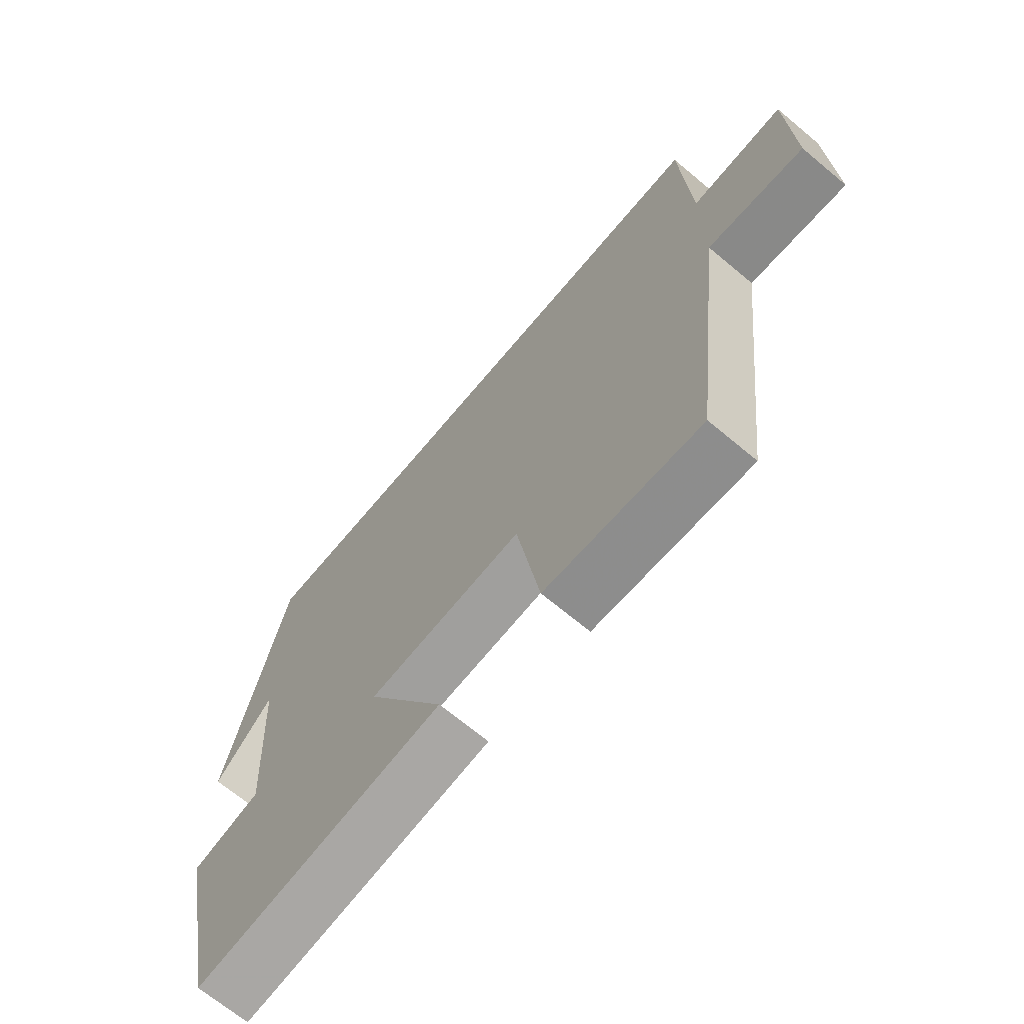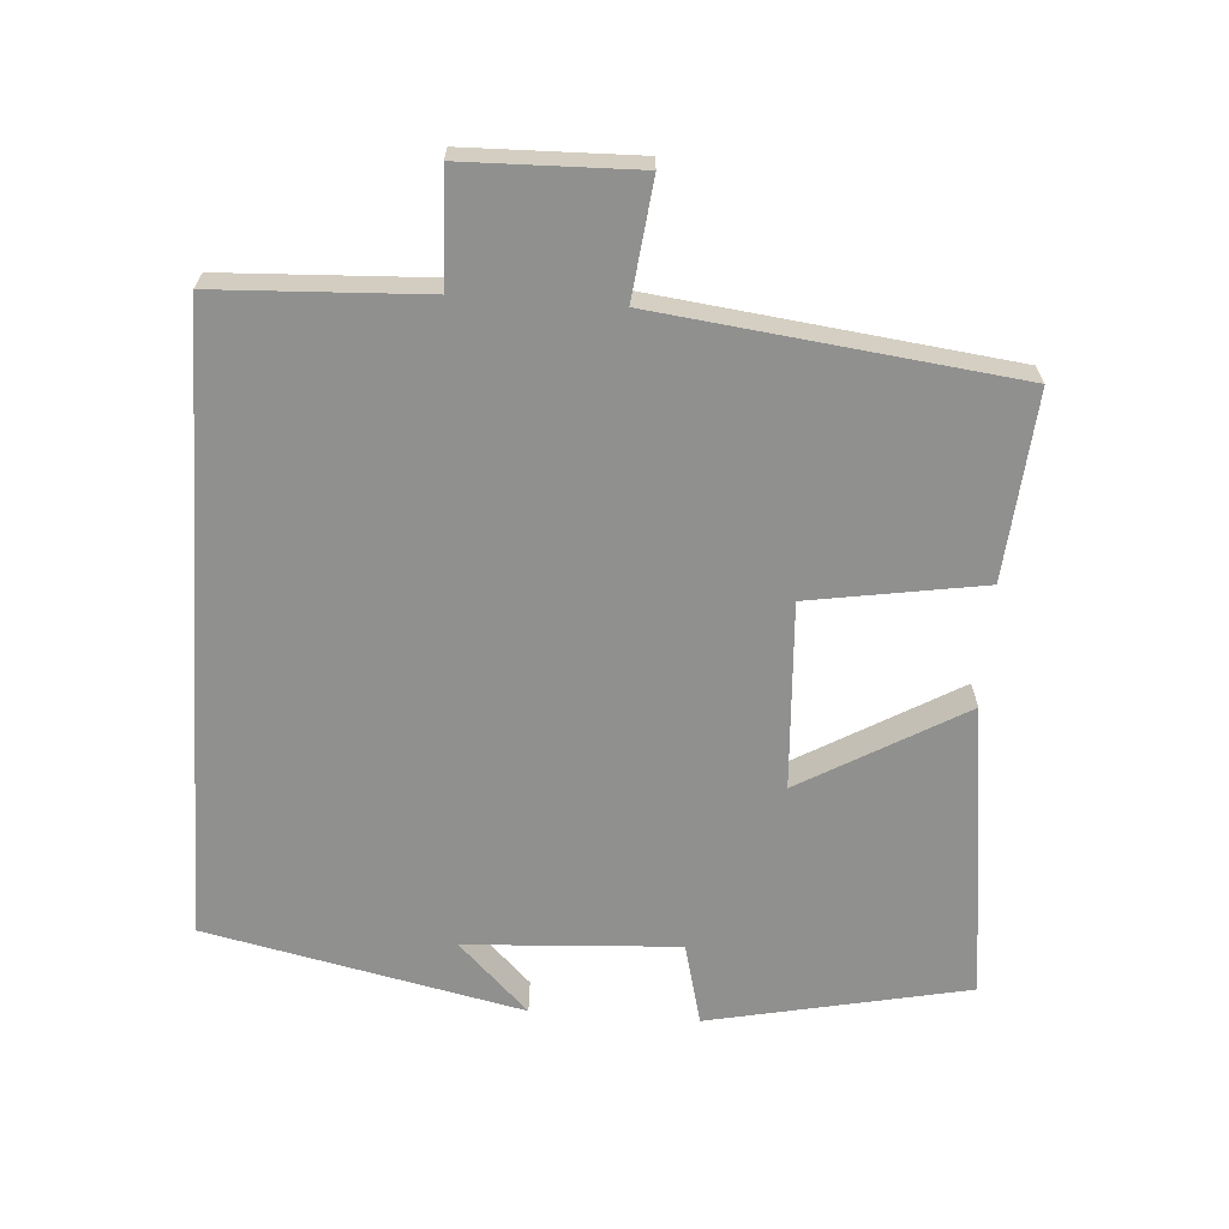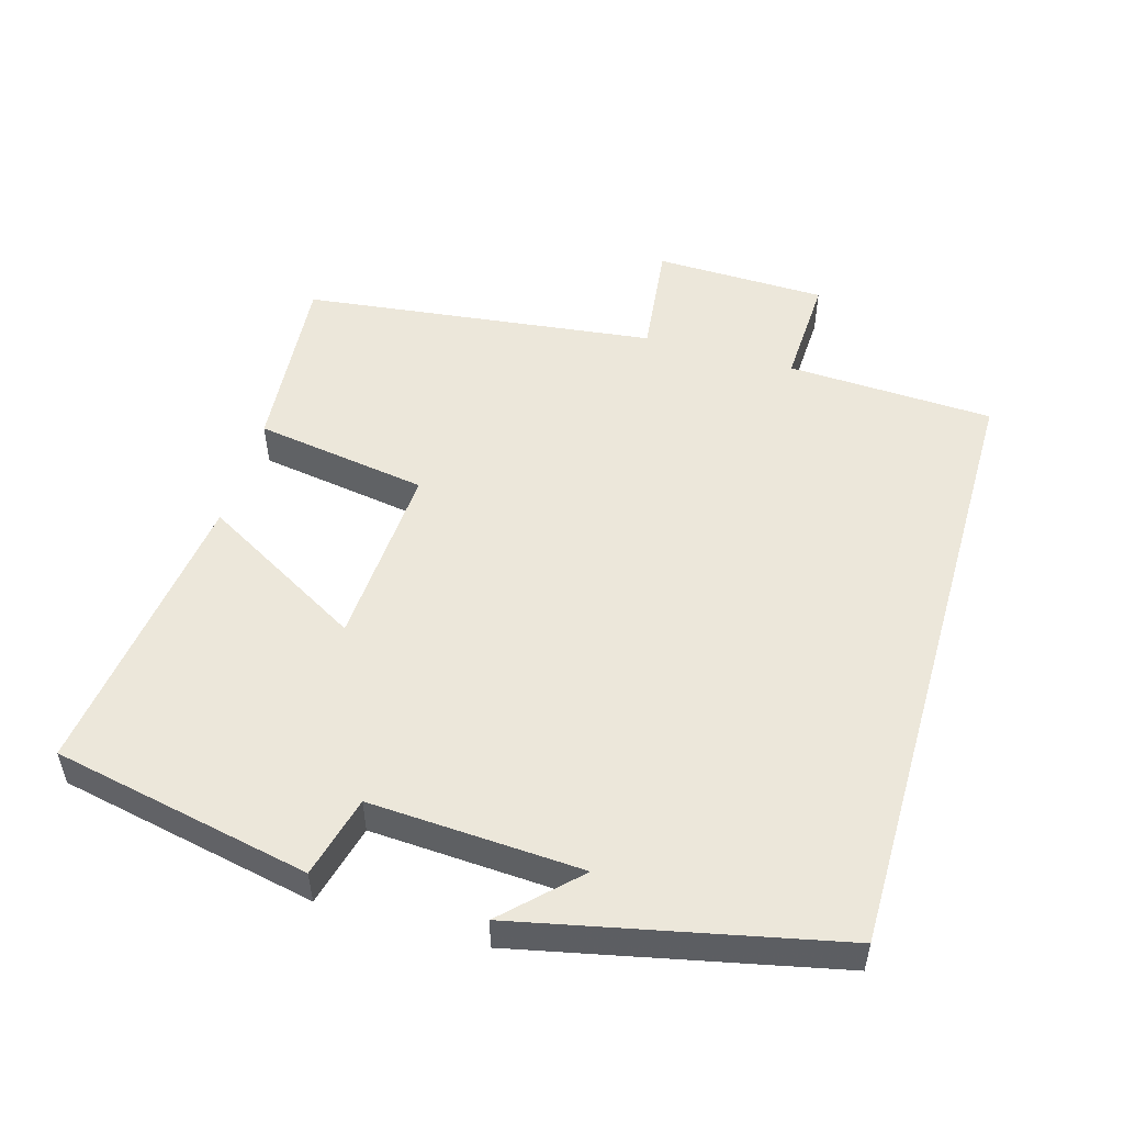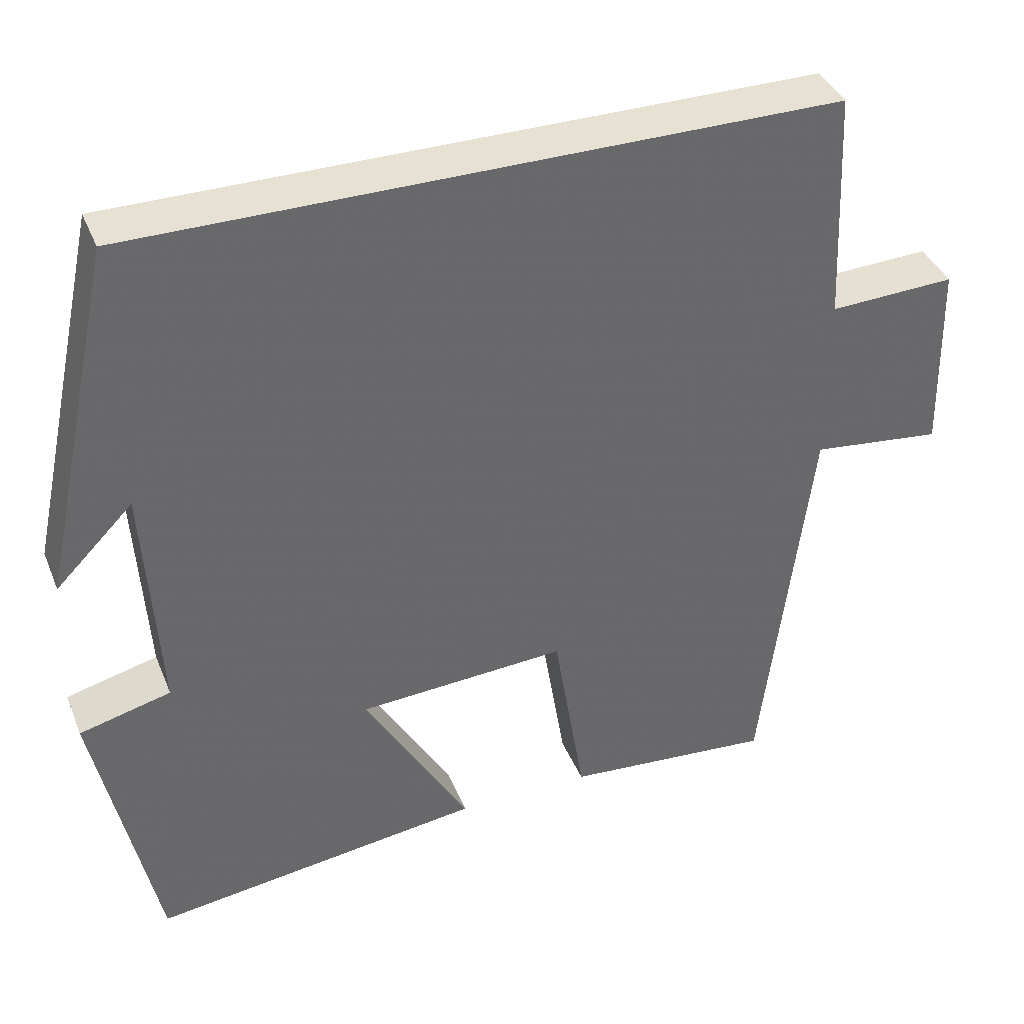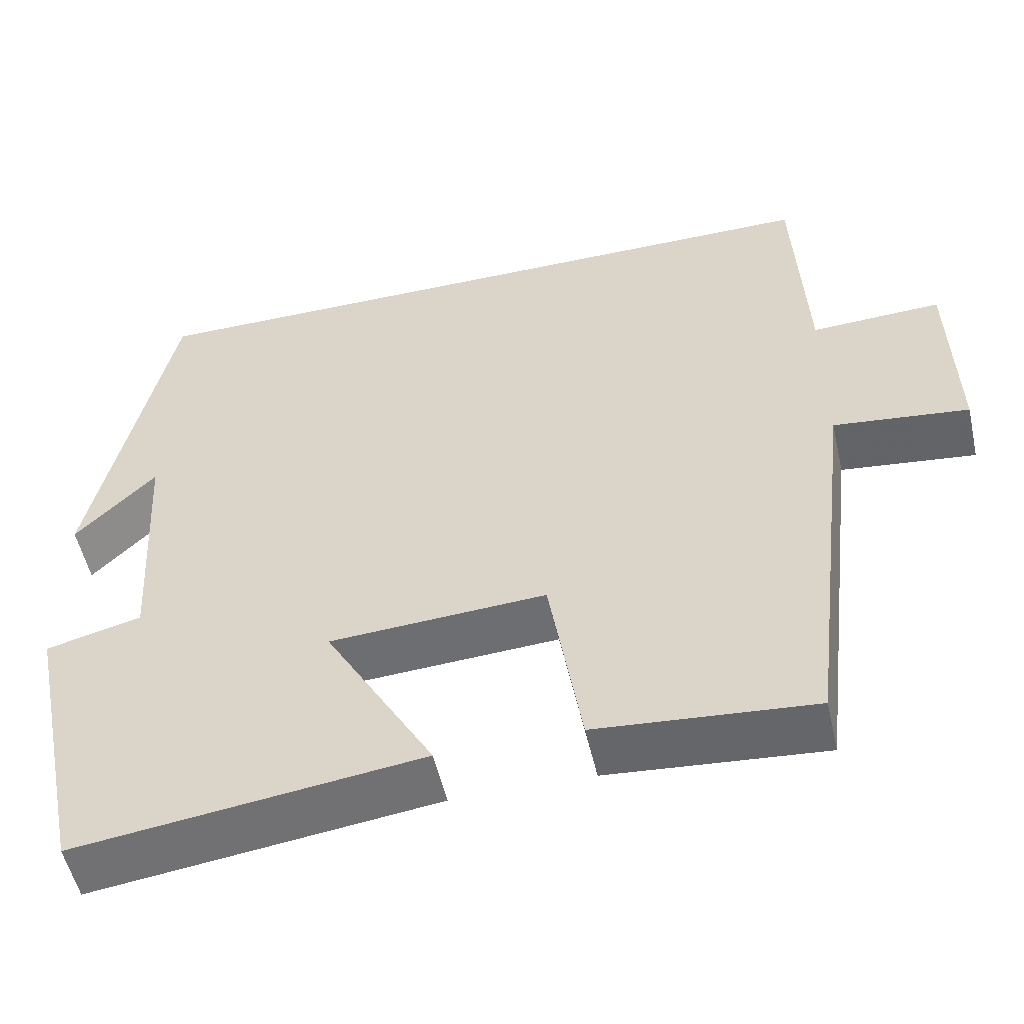
<metadata>
{"format":"obj","ext":"obj","renderer":"f3d","projection":"perspective","resolution":1024,"background":"white","views":[{"elev":-68.6,"azim":50.1,"up":"+Z"},{"elev":-65.5,"azim":86.0,"up":"+Y"},{"elev":51.7,"azim":-73.9,"up":"+Y"},{"elev":38.8,"azim":-20.8,"up":"+Z"},{"elev":-53.3,"azim":12.7,"up":"+Z"}]}
</metadata>
<code>
v 0.486 0.07 0.5
v 0.5 0.07 0.204
v 0.66 0.07 0.211
v 0.666 0.07 -0.035
v 0.5 0.07 -0.016
v 0.439 0.07 -0.522
v 0.173 0.07 -0.5
v 0.133 0.07 -0.252
v -0.133 0.07 -0.268
v 0.001 0.07 -0.5
v -0.423 0.07 -0.555
v -0.5 0.07 -0.185
v -0.383 0.07 -0.155
v -0.401 0.07 0.149
v -0.5 0.07 0.049
v -0.403 0.07 0.5
v 0.486 0 0.5
v 0.5 0 0.204
v 0.66 0 0.211
v 0.666 0 -0.035
v 0.5 0 -0.016
v 0.439 0 -0.522
v 0.173 0 -0.5
v 0.133 0 -0.252
v -0.133 0 -0.268
v 0.001 0 -0.5
v -0.423 0 -0.555
v -0.5 0 -0.185
v -0.383 0 -0.155
v -0.401 0 0.149
v -0.5 0 0.049
v -0.403 0 0.5
f 14 15 16
f 16 1 2
f 14 16 2
f 13 14 2
f 11 12 13
f 10 11 13
f 9 10 13
f 13 2 3
f 9 13 3
f 8 9 3
f 5 6 7 8
f 5 8 3
f 3 4 5
f 32 31 30
f 18 17 32
f 18 32 30
f 18 30 29
f 29 28 27
f 29 27 26
f 29 26 25
f 19 18 29
f 19 29 25
f 19 25 24
f 24 23 22 21
f 19 24 21
f 21 20 19
f 1 17 18 2
f 2 18 19 3
f 3 19 20 4
f 4 20 21 5
f 5 21 22 6
f 6 22 23 7
f 7 23 24 8
f 8 24 25 9
f 9 25 26 10
f 10 26 27 11
f 11 27 28 12
f 12 28 29 13
f 13 29 30 14
f 14 30 31 15
f 15 31 32 16
f 16 32 17 1

</code>
